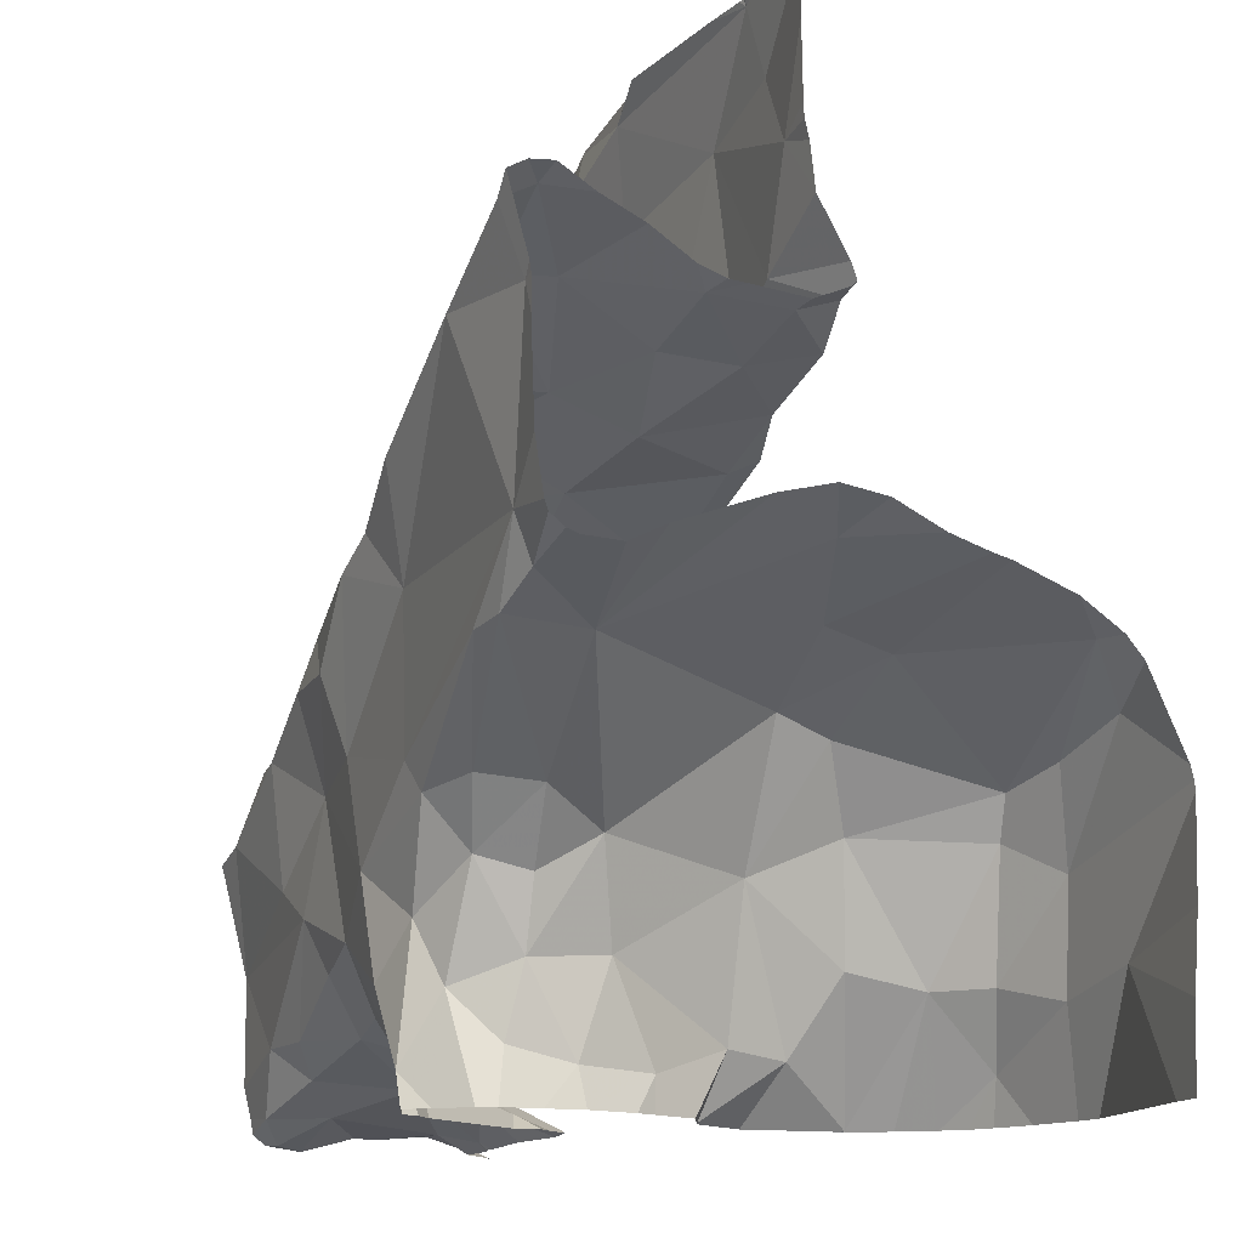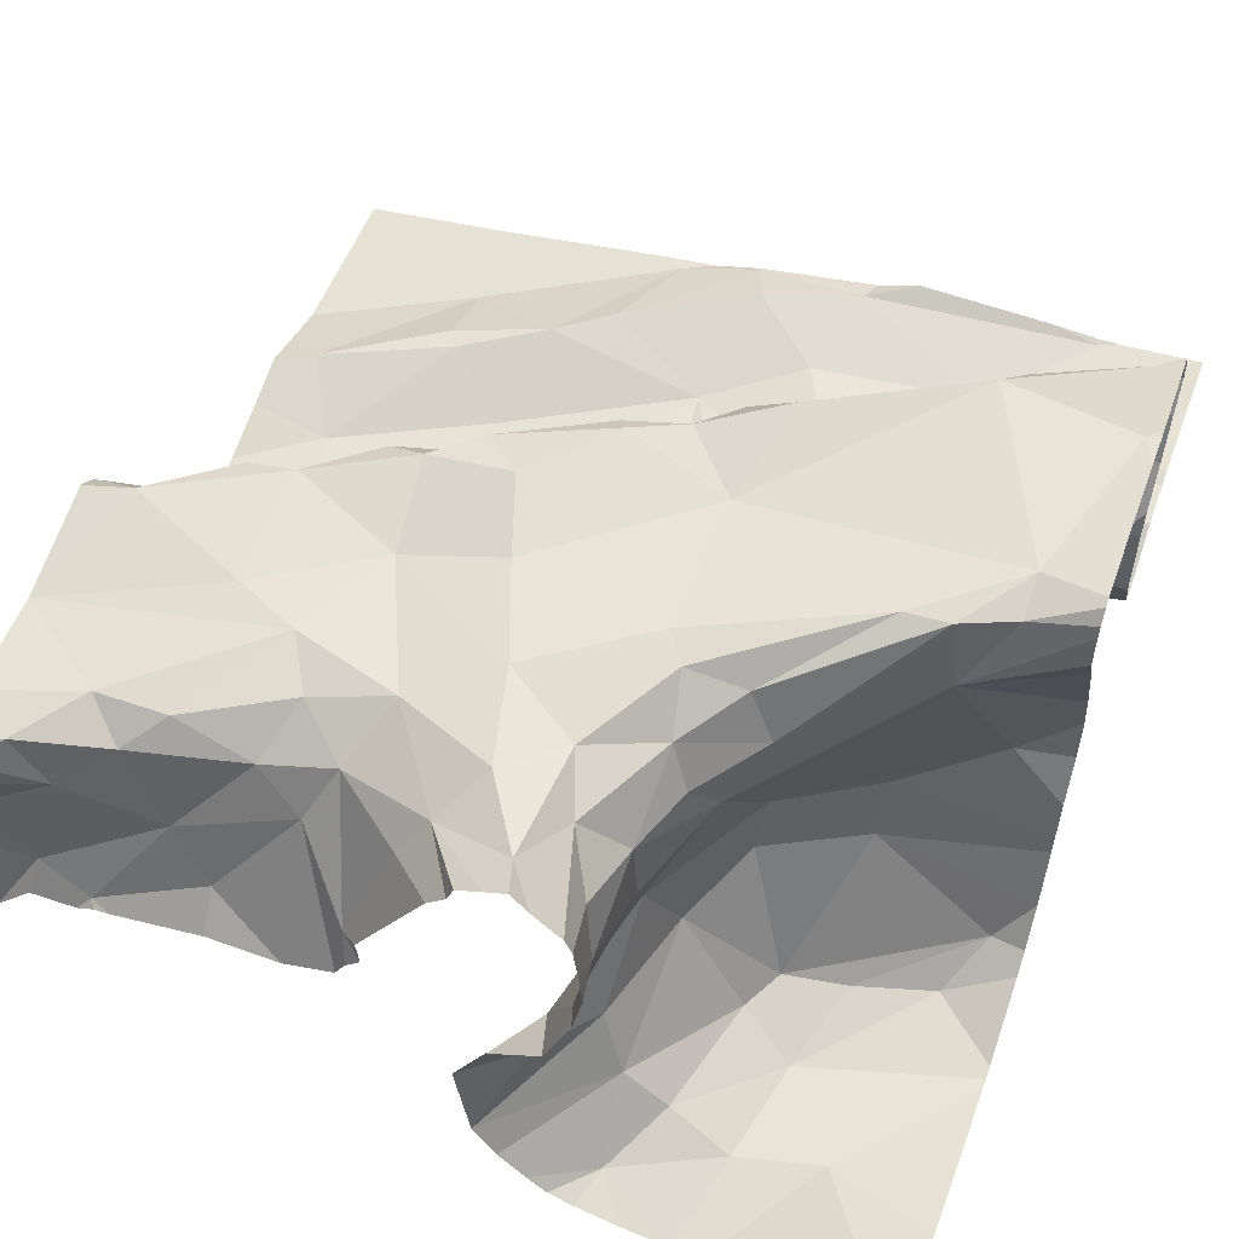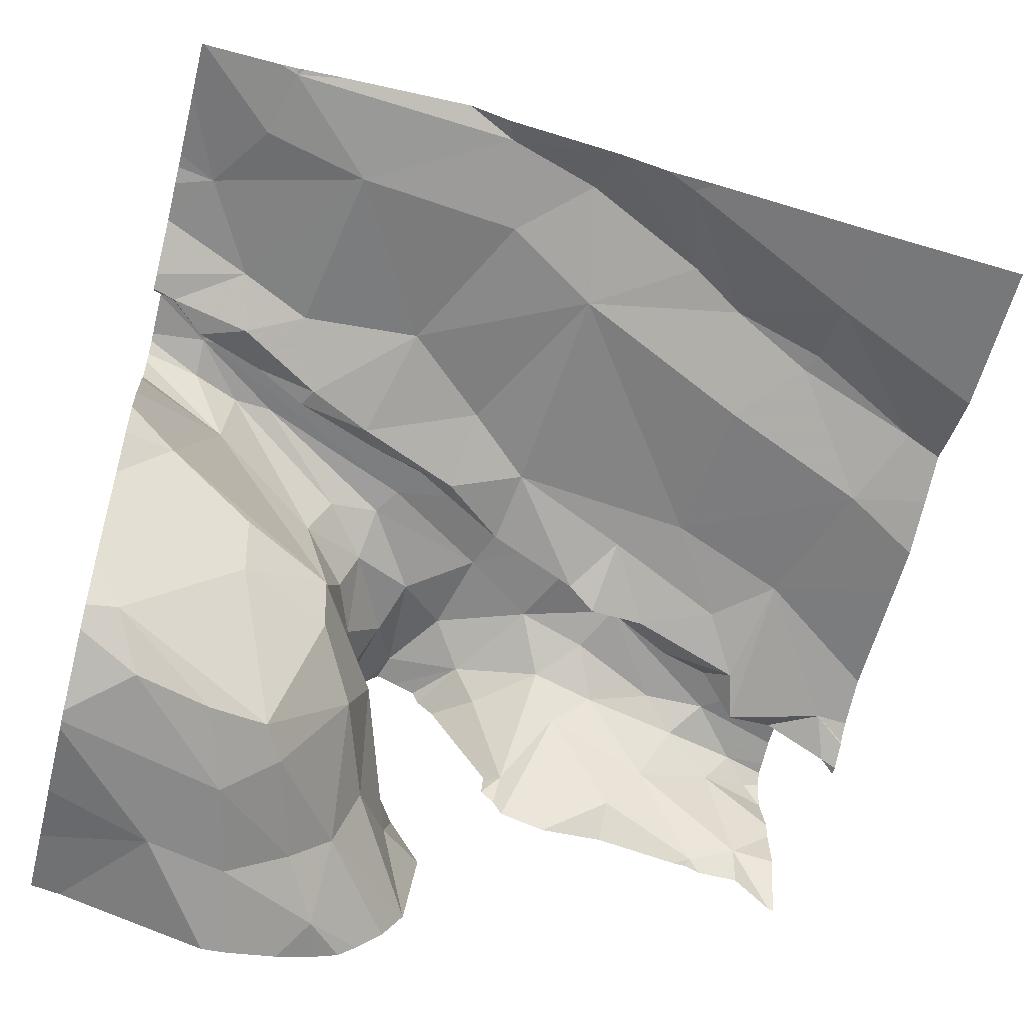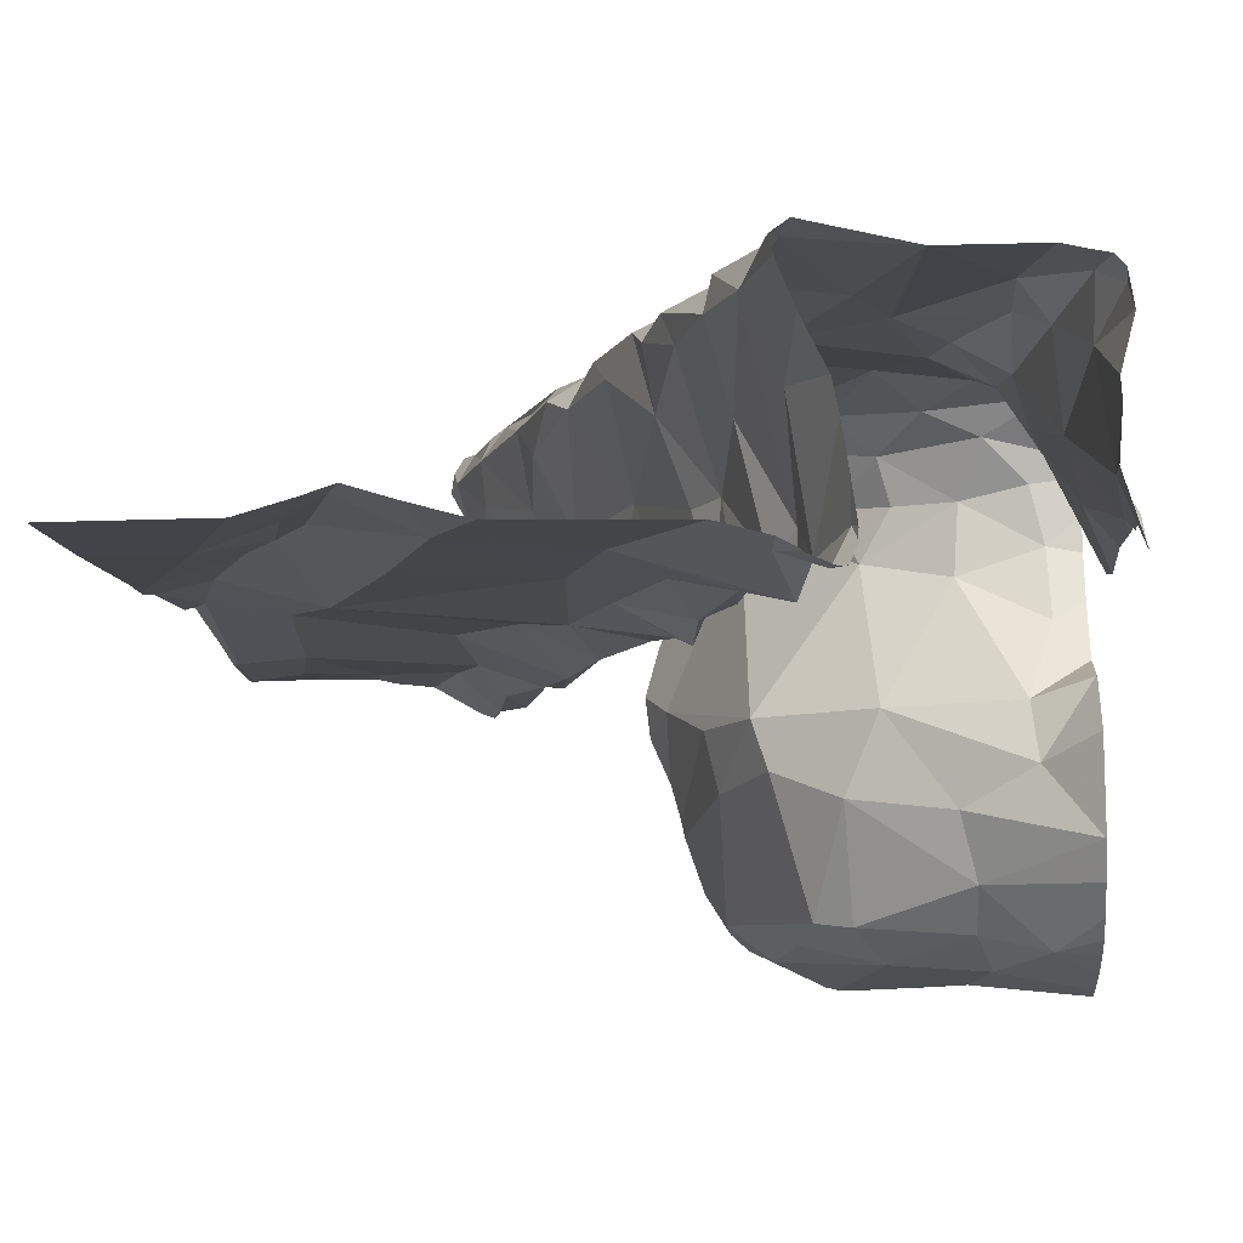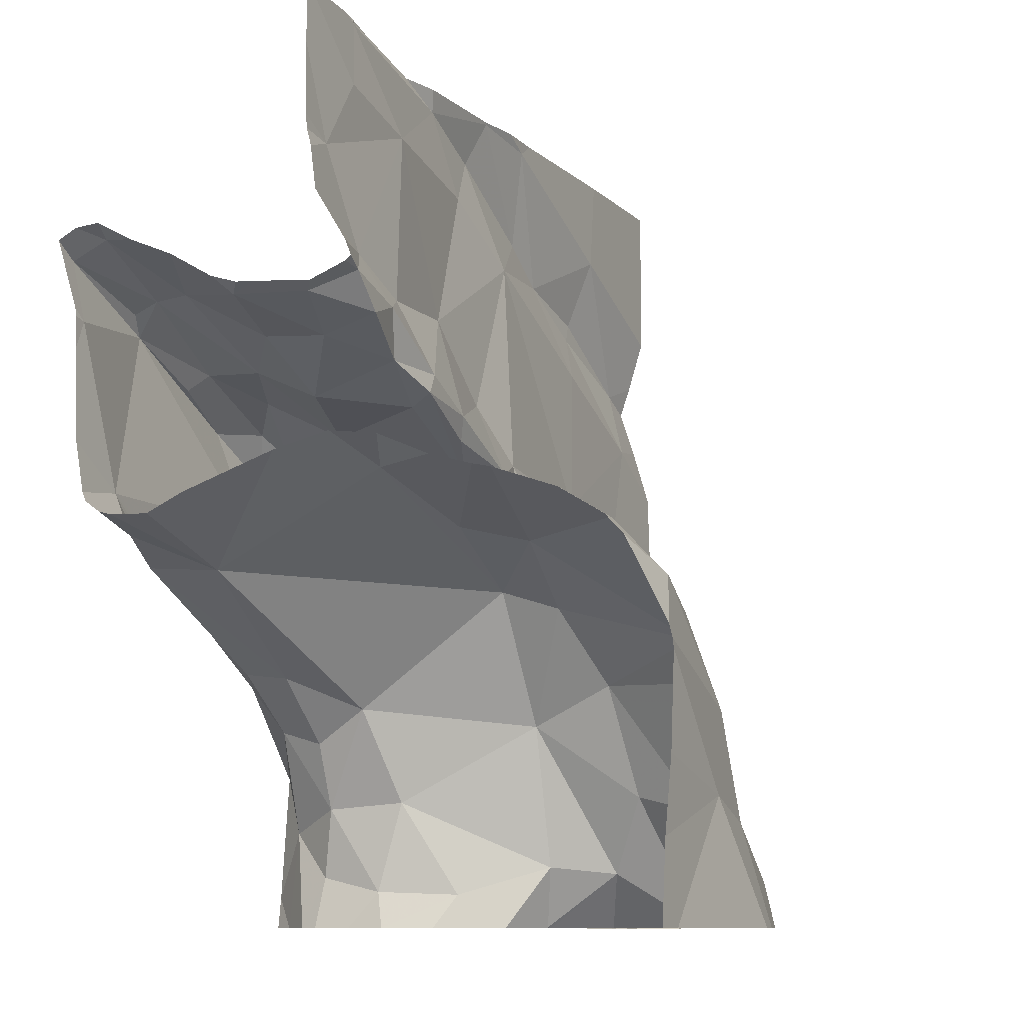
<metadata>
{"format":"obj","ext":"obj","renderer":"f3d","projection":"perspective","resolution":1024,"background":"white","views":[{"elev":-13.7,"azim":63.0,"up":"+Y"},{"elev":53.7,"azim":20.3,"up":"+Z"},{"elev":-56.7,"azim":165.9,"up":"+Z"},{"elev":-16.0,"azim":-85.6,"up":"+Z"},{"elev":-9.4,"azim":107.0,"up":"+Y"}]}
</metadata>
<code>
v -43.14 271.8 503.2
v -43.14 271.5 503.4
v -43.93 271.9 503.1
v -43.25 271.9 503.2
v -43.47 271.1 503.3
v -43.55 271.1 503.3
v -43.48 271.2 503.4
v -43.45 271.6 503.1
v -43.64 271.7 503.1
v -43.53 271.7 503.1
v -43.94 271.3 503.3
v -43.83 271.3 503.3
v -43.9 271.3 503.3
v -43.86 271.3 503.3
v -43.14 271.6 503.1
v -43.14 271.3 503.3
v -43.51 271.8 503.2
v -43.96 271.4 503.1
v -43.14 271.6 503.4
v -43.63 271.9 503.1
v -43.55 270.9 503.3
v -43.52 271 503.3
v -43.75 271.4 503.1
v -43.62 271.4 503.1
v -43.71 271.3 503.1
v -43.56 271.4 503.4
v -43.63 271.4 503.4
v -43.55 271.4 503.3
v -43.67 271.2 503.4
v -43.62 271.4 503.4
v -43.5 271.4 503.4
v -43.7 271.3 503.4
v -43.54 271.4 503.1
v -43.5 271.4 503.1
v -43.61 271.4 503.1
v -43.54 271 503
v -43.56 271 503
v -43.57 270.9 503
v -44.02 271.2 503.2
v -43.14 271.4 503.1
v -44 271.2 503
v -43.14 271.6 503.4
v -43.14 271.3 503.4
v -44.05 271.6 503.1
v -43.26 271.9 503.2
v -43.25 271.9 503.2
v -43.67 270.9 503.3
v -43.64 271 503.3
v -43.49 271 503.3
v -43.48 271 503.3
v -44.09 270.9 503.2
v -43.14 271.7 503.2
v -43.31 271.9 503.2
v -43.98 270.9 503.1
v -43.86 270.9 503.1
v -44.01 271.9 503.1
v -43.91 271.7 503.1
v -43.92 271.7 503.1
v -43.81 271.7 503.1
v -44.04 270.9 503.1
v -43.15 271.9 503.2
v -44.1 271.9 503.1
v -43.14 271.7 503.2
v -43.14 271.6 503.3
v -44.08 271.2 503
v -43.72 271.8 503.1
v -43.76 271.3 503.3
v -43.78 271.3 503.3
v -43.84 271.6 503.1
v -43.82 271.4 503.1
v -43.59 271.4 503.2
v -43.44 271.4 503.2
v -43.63 271.9 503.1
v -43.55 271.5 503.1
v -43.95 271.2 503.1
v -43.91 271.3 503.2
v -44.01 271.2 503.3
v -43.61 271.8 503.2
v -44.05 270.9 503.3
v -44.08 270.9 503.3
v -44.09 271.2 503.3
v -43.14 271.6 503.4
v -43.45 271.5 503.3
v -43.14 271.6 503.4
v -43.14 271.6 503.4
v -43.79 271.3 503.2
v -43.96 271.3 503.3
v -44.04 271.2 503.3
v -43.14 271.6 503.1
v -43.14 271.6 503.2
v -44.01 270.9 503.2
v -43.91 271 503.2
v -44.06 271.2 503
v -43.14 271.9 503.2
v -43.48 271 502.8
v -43.92 271.8 503.1
v -43.48 271 502.8
v -44.09 271.1 503.3
v -43.14 271.7 503.2
v -43.89 271.3 503.1
v -43.14 271.4 503.1
v -43.9 271.1 503.3
v -43.78 271.2 503.3
v -43.83 271.1 503.3
v -43.14 271.3 503.3
v -43.68 271.4 503.3
v -43.8 271 503.3
v -43.71 271.1 503.3
v -43.75 271 503.3
v -43.74 271.4 503.4
v -43.63 271.1 503.4
v -43.52 271.5 503.4
v -43.5 271.2 503.4
v -43.6 271 503.3
v -43.91 271 503.3
v -43.83 271 503.3
v -43.95 271 503.3
v -43.79 271.3 503.4
v -43.47 271.5 503.4
v -43.99 271 503.3
v -43.78 271 503.2
v -43.72 270.9 503.2
v -43.91 271.2 503.1
v -43.75 271.3 503.2
v -43.5 270.9 503.1
v -43.47 271 503.2
v -43.7 271.3 503.1
v -43.77 271.3 503.1
v -43.5 271.1 503
v -43.74 271.3 503
v -43.51 271 502.9
v -43.6 270.9 502.9
v -43.68 271.9 503.1
v -43.47 271.2 502.9
v -43.95 271.2 503
v -44.08 271.2 503
v -43.43 271.4 503.1
v -43.42 271.5 503.1
v -43.14 271.5 503.4
v -43.35 271.8 503.1
v -43.14 271.4 503.4
v -43.8 271.3 503
v -43.84 271.3 503
v -43.93 271.3 503
v -44.01 271.5 503.1
v -43.75 271.7 503.1
v -43.28 271.5 503.1
v -43.26 271.5 503.1
v -43.21 271.5 503.1
v -43.54 270.9 503.3
v -43.7 270.9 503.2
v -43.78 270.9 503.1
v -43.17 271.6 503.4
v -43.57 270.9 503
v -43.25 271.9 503.2
v -43.35 271.5 503.1
v -43.32 271.6 503.1
v -43.58 270.9 503
v -43.54 270.9 502.8
v -43.52 270.9 503.3
v -43.25 271.3 503.3
v -44.05 270.9 503.1
v -43.98 270.9 503.1
v -43.6 270.9 503.3
v -43.62 270.9 503.3
v -43.36 271 502.8
v -43.43 271 502.8
v -43.33 271.1 502.8
v -43.3 271.2 502.8
v -43.21 271.2 502.8
v -43.25 271.6 503.3
v -43.52 270.9 502.8
v -43.49 270.9 502.8
v -43.2 271.4 503.1
v -43.3 271.5 503.4
v -43.33 271.5 503.2
v -43.35 271.5 503.3
v -43.23 271.5 503.2
v -43.25 271.5 503.3
v -44 270.9 503.1
v -43.21 271.4 503.4
v -43.17 271.6 503.4
v -43.28 271.6 503.4
v -43.57 270.9 502.8
v -43.59 270.9 503.3
v -43.16 271.5 503.4
v -43.57 270.9 503.3
v -43.28 271.6 503.4
v -43.4 271.5 503.4
v -43.16 271.5 503.2
v -43.16 271.5 503.3
v -43.17 271.6 503.1
v -43.24 271.6 503.1
v -43.7 270.9 503.2
v -43.61 270.9 503
v -43.18 271.7 503.2
v -43.57 270.9 503
v -43.35 271.5 503.1
v -43.34 271.5 503.1
v -43.23 271.8 503.2
v -43.49 270.9 503.3
v -43.31 271.3 503.1
v -43.41 271.3 503
v -43.31 271.3 503.4
v -43.27 271.3 503.4
v -43.42 271.2 503.3
v -43.21 271.3 503.4
v -43.39 271.5 503.4
v -43.18 271.3 502.9
v -43.27 271 502.8
v -43.96 270.9 503.1
v -43.45 271.9 503.2
v -43.86 270.9 503.1
v -43.49 270.9 503.3
v -43.4 271.2 502.8
v -43.31 271.3 503
v -43.37 271.2 502.8
v -43.17 271.9 503.2
v -43.45 271.1 503.3
v -43.43 271.1 503.2
v -43.39 271.2 503.3
v -43.48 270.9 503.2
v -43.72 271.9 503.1
v -43.42 271.2 503
v -44.1 271.3 503
v -44.1 271.4 503
v -44.1 271.2 503.1
v -44.1 271.2 503.2
v -44.1 271.6 503.1
v -44.1 271.6 503.1
v -44.1 270.9 503.2
v -44.1 270.9 503.2
v -44.1 270.9 503.2
v -44.1 271.1 503
v -44.1 271.1 503
v -44.1 270.9 503.3
v -44.1 270.9 503.3
v -44.1 271.2 503.3
v -44.1 271.2 503.3
v -44.1 271.2 503
v -44.1 271.1 503.3
v -44.1 271.1 503.3
v -44.1 271.1 503.3
v -44.1 271.1 503.3
v -44.1 271.1 503.3
v -44.1 271.2 503.3
v -44.1 270.9 503.1
v -44.1 270.9 503.1
v -44.1 270.9 503.2
v -44.1 271.2 503.3
v -44.1 271.2 503.2
v -44.1 271.2 503.3
v -44.1 271 503.3
v -44.1 270.9 503.3
v -44.1 271.2 503
v -44.1 271.8 503.1
v -44.1 271.7 503.1
v -44.1 270.9 503.2
v -44.1 271.2 503
v -44.1 271.2 503.1
v -44.1 271.2 503
v -43.74 271.9 503.1
v -43.23 271.9 503.2
v -44.1 271.2 503
v -44.1 271.5 503.1
v -44.1 271.5 503.1
v -43.14 271.4 503
v -43.14 271.3 503
v -43.14 271.4 503.2
v -43.14 271.5 503.2
v -43.14 271.6 503.1
v -43.14 271.5 503.2
v -43.14 271.5 503.2
v -43.14 271.3 503.4
v -43.14 271.3 503.4
v -43.14 271.3 503.4
v -43.14 271.3 502.9
v -43.14 271.3 502.9
v -43.14 271.2 502.8
v -43.14 271.2 502.8
v -43.14 271 502.8
v -43.5 271.9 503.2
v -43.14 271.2 502.8
v -43.14 271.3 503
v -43.14 271.3 502.8
v -43.14 271.6 503.3
v -43.14 271.1 502.8
v -43.14 271.5 503.4
v -43.6 270.9 502.9
v -43.58 270.9 503
v -43.7 270.9 503.1
v -44.09 270.9 503
v -43.6 270.9 502.9
v -43.6 270.9 502.9
v -43.52 270.9 503.1
v -43.5 270.9 503.1
v -43.72 270.9 503.1
v -43.71 270.9 503.1
v -43.68 270.9 503.2
v -43.18 270.9 502.8
v -43.39 270.9 502.8
v -43.45 270.9 502.8
v -43.36 270.9 502.7
v -43.48 270.9 503.2
v -43.48 270.9 503.2
v -43.49 270.9 503.1
v -44.1 270.9 503
v -43.15 270.9 502.8
v -43.14 270.9 502.8
f 6 5 7
f 9 8 10
f 12 11 13
f 12 14 11
f 22 21 160
f 24 23 25
f 27 26 28
f 30 29 31
f 32 29 30
f 34 33 35
f 37 36 38
f 39 41 227
f 298 122 297
f 164 47 165
f 22 49 50
f 275 207 274
f 274 207 161
f 55 54 211
f 58 57 59
f 180 60 162
f 67 14 68
f 9 69 70
f 72 71 28
f 73 17 282
f 74 24 33
f 76 75 77
f 11 76 77
f 78 17 73
f 236 79 237
f 81 77 238
f 72 28 83
f 86 76 14
f 13 87 88
f 91 60 92
f 93 18 225
f 96 66 262
f 159 97 184
f 24 25 35
f 273 191 286
f 297 121 152
f 272 191 273
f 18 100 70
f 296 125 306
f 33 24 35
f 271 192 270
f 103 102 104
f 270 190 191
f 242 88 250
f 238 39 251
f 106 27 28
f 21 48 187
f 108 107 109
f 22 6 21
f 67 68 110
f 111 6 7
f 71 72 34
f 106 67 110
f 112 83 28
f 113 31 29
f 111 29 103
f 103 104 108
f 7 113 111
f 111 114 6
f 6 22 5
f 29 111 113
f 116 115 117
f 92 116 117
f 103 29 32
f 295 36 125
f 30 27 110
f 106 110 27
f 110 68 118
f 110 32 30
f 119 112 26
f 112 28 26
f 31 26 30
f 119 26 31
f 118 32 110
f 118 103 32
f 118 68 12
f 88 77 81
f 88 102 13
f 13 102 103
f 115 104 120
f 109 107 116
f 118 12 13
f 87 77 88
f 21 114 48
f 114 111 108
f 6 114 21
f 48 114 108
f 115 120 117
f 104 107 108
f 79 120 253
f 116 121 109
f 122 47 109
f 109 47 48
f 98 102 88
f 104 115 107
f 104 102 98
f 120 98 243
f 88 81 246
f 79 91 117
f 91 80 51
f 108 109 48
f 115 116 107
f 120 79 117
f 232 80 236
f 92 117 91
f 79 80 91
f 58 96 44
f 68 14 12
f 87 11 77
f 87 13 11
f 123 75 76
f 71 106 28
f 34 35 71
f 86 14 67
f 106 71 67
f 71 124 67
f 49 22 214
f 125 36 126
f 71 35 127
f 127 124 71
f 124 127 128
f 86 124 128
f 36 129 126
f 128 25 130
f 127 25 128
f 37 38 158
f 97 131 132
f 184 132 289
f 129 36 37
f 129 131 134
f 41 135 93
f 93 136 41
f 34 137 33
f 33 138 74
f 8 9 74
f 269 161 101
f 75 123 135
f 66 73 20
f 8 140 10
f 140 17 10
f 78 9 10
f 17 78 10
f 143 142 144
f 39 77 75
f 136 65 41
f 69 145 70
f 96 58 59
f 268 202 216
f 9 78 146
f 78 73 146
f 66 96 59
f 146 59 9
f 59 69 9
f 86 128 143
f 60 54 92
f 135 144 18
f 144 123 143
f 57 145 69
f 142 100 144
f 57 69 59
f 70 100 23
f 70 23 24
f 35 25 127
f 24 74 9
f 9 70 24
f 86 143 123
f 55 92 54
f 248 91 258
f 18 93 135
f 135 41 75
f 229 96 257
f 145 18 70
f 135 123 144
f 144 100 18
f 294 132 293
f 234 136 261
f 131 37 132
f 267 174 202
f 132 37 195
f 197 36 295
f 295 125 296
f 130 142 128
f 142 143 128
f 1 196 52
f 136 93 259
f 23 100 142
f 130 23 142
f 227 65 260
f 75 41 39
f 121 55 152
f 122 121 297
f 76 11 14
f 103 118 13
f 57 58 44
f 44 145 57
f 226 145 266
f 92 55 121
f 111 103 108
f 165 122 299
f 30 26 27
f 121 116 92
f 120 104 98
f 109 121 122
f 91 51 249
f 37 131 129
f 146 66 59
f 73 66 146
f 23 130 25
f 293 132 195
f 67 124 86
f 145 44 230
f 123 76 86
f 148 147 149
f 8 156 157
f 292 60 247
f 167 166 168
f 170 169 168
f 171 153 19
f 291 122 298
f 119 31 175
f 176 72 177
f 178 147 176
f 176 179 178
f 175 182 183
f 290 38 154
f 153 182 84
f 182 153 188
f 188 189 175
f 191 190 178
f 15 192 89
f 196 193 90
f 199 198 147
f 155 140 200
f 289 132 294
f 267 202 268
f 193 148 192
f 193 157 148
f 198 176 147
f 190 192 149
f 149 192 148
f 193 196 140
f 195 37 158
f 161 203 174
f 203 202 174
f 161 174 101
f 205 204 206
f 181 31 113
f 178 149 147
f 192 190 270
f 270 191 272
f 158 38 290
f 182 186 2
f 201 49 214
f 188 183 182
f 175 183 188
f 175 186 182
f 181 186 175
f 189 208 175
f 171 188 153
f 191 179 171
f 188 171 177
f 113 7 204
f 181 204 205
f 43 207 275
f 205 207 181
f 205 161 207
f 274 161 276
f 151 122 291
f 279 210 280
f 170 168 279
f 210 168 166
f 215 168 169
f 209 216 217
f 170 209 169
f 217 215 169
f 216 209 277
f 268 216 284
f 95 166 167
f 215 97 167
f 22 50 5
f 140 196 200
f 157 193 140
f 167 97 95
f 8 74 138
f 301 95 302
f 210 166 301
f 8 157 140
f 168 215 167
f 194 122 151
f 208 119 175
f 119 208 112
f 31 181 175
f 220 219 50
f 126 129 220
f 204 181 113
f 7 206 204
f 72 176 198
f 221 205 206
f 161 221 220
f 179 176 177
f 208 189 112
f 189 188 177
f 83 112 189
f 83 189 177
f 203 161 220
f 5 219 221
f 206 7 5
f 222 49 201
f 34 72 198
f 125 222 305
f 203 220 129
f 222 126 50
f 34 198 199
f 203 129 224
f 125 126 222
f 140 155 17
f 199 156 138
f 203 216 202
f 138 137 199
f 138 156 8
f 199 137 34
f 33 137 138
f 156 199 147
f 156 147 148
f 157 156 148
f 212 155 53
f 134 217 224
f 215 217 134
f 131 97 134
f 203 224 216
f 216 224 217
f 129 134 224
f 50 219 5
f 200 196 1
f 150 21 187
f 149 178 190
f 186 181 141
f 62 256 56
f 191 178 179
f 187 48 185
f 191 171 64
f 171 179 177
f 161 205 221
f 185 48 164
f 278 170 285
f 217 169 209
f 72 83 177
f 50 126 220
f 206 5 221
f 220 221 219
f 56 96 3
f 50 49 222
f 97 215 134
f 225 18 226
f 52 196 63
f 63 196 99
f 226 18 145
f 227 41 65
f 228 39 227
f 155 200 218
f 229 44 96
f 230 44 229
f 184 97 132
f 231 51 232
f 263 155 218
f 99 196 90
f 232 51 80
f 233 51 231
f 90 193 15
f 159 95 97
f 234 65 136
f 235 65 234
f 89 192 271
f 236 80 79
f 61 200 1
f 237 79 254
f 15 193 192
f 238 77 39
f 239 81 238
f 85 182 2
f 240 93 225
f 173 95 172
f 241 98 242
f 172 95 159
f 82 153 84
f 242 98 88
f 243 98 244
f 84 182 85
f 244 98 245
f 53 155 45
f 245 98 241
f 246 81 239
f 2 186 139
f 247 60 248
f 139 186 288
f 163 54 180
f 248 60 91
f 249 51 233
f 162 60 292
f 141 181 43
f 250 88 252
f 43 181 207
f 251 39 228
f 252 88 246
f 4 155 263
f 253 120 243
f 254 79 253
f 101 174 40
f 255 93 240
f 40 174 267
f 180 54 60
f 256 96 56
f 257 96 256
f 64 171 19
f 16 161 269
f 258 91 249
f 259 93 255
f 152 55 213
f 260 65 235
f 45 155 46
f 105 161 16
f 261 136 264
f 292 247 307
f 42 153 82
f 46 155 4
f 213 55 211
f 264 136 259
f 211 54 163
f 265 145 230
f 266 145 265
f 19 153 42
f 276 161 105
f 277 209 278
f 165 47 122
f 278 209 170
f 279 168 210
f 133 66 20
f 280 210 287
f 281 210 300
f 164 48 47
f 197 38 36
f 283 170 279
f 284 216 277
f 3 96 262
f 285 170 283
f 154 38 197
f 61 1 94
f 214 22 160
f 286 191 64
f 160 21 150
f 287 210 281
f 288 186 141
f 218 200 61
f 299 122 194
f 20 73 282
f 300 210 303
f 301 166 95
f 223 66 133
f 302 95 173
f 303 210 301
f 304 222 201
f 262 66 223
f 212 17 155
f 305 222 304
f 306 125 305
f 282 17 212
f 308 281 300
f 309 281 308

</code>
